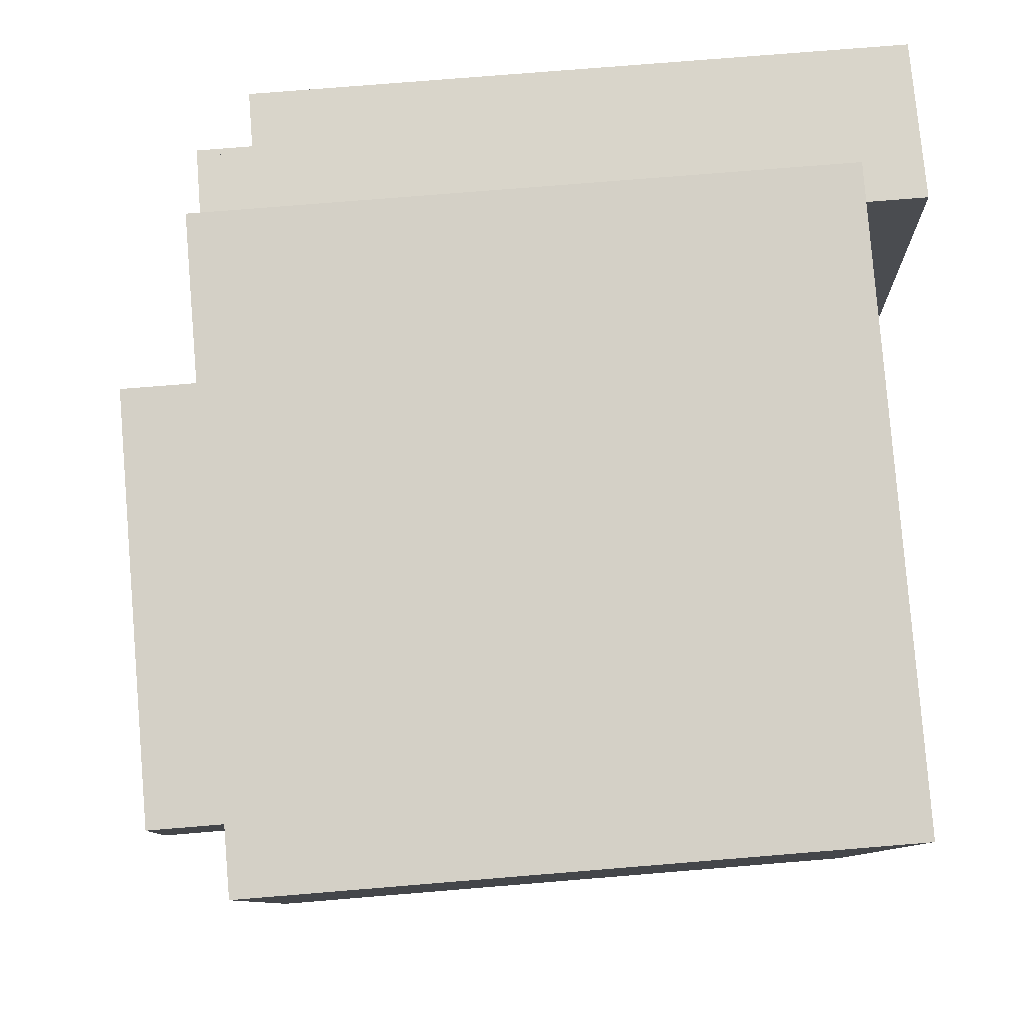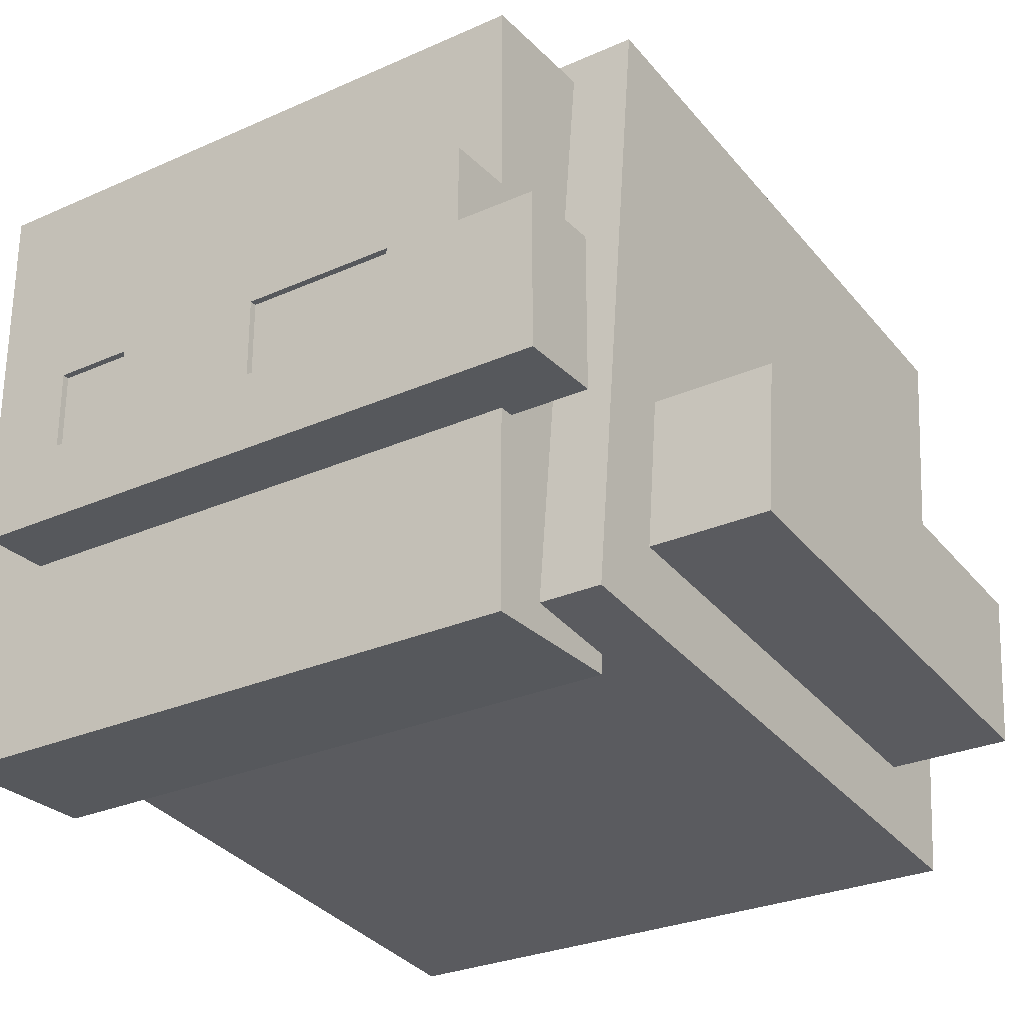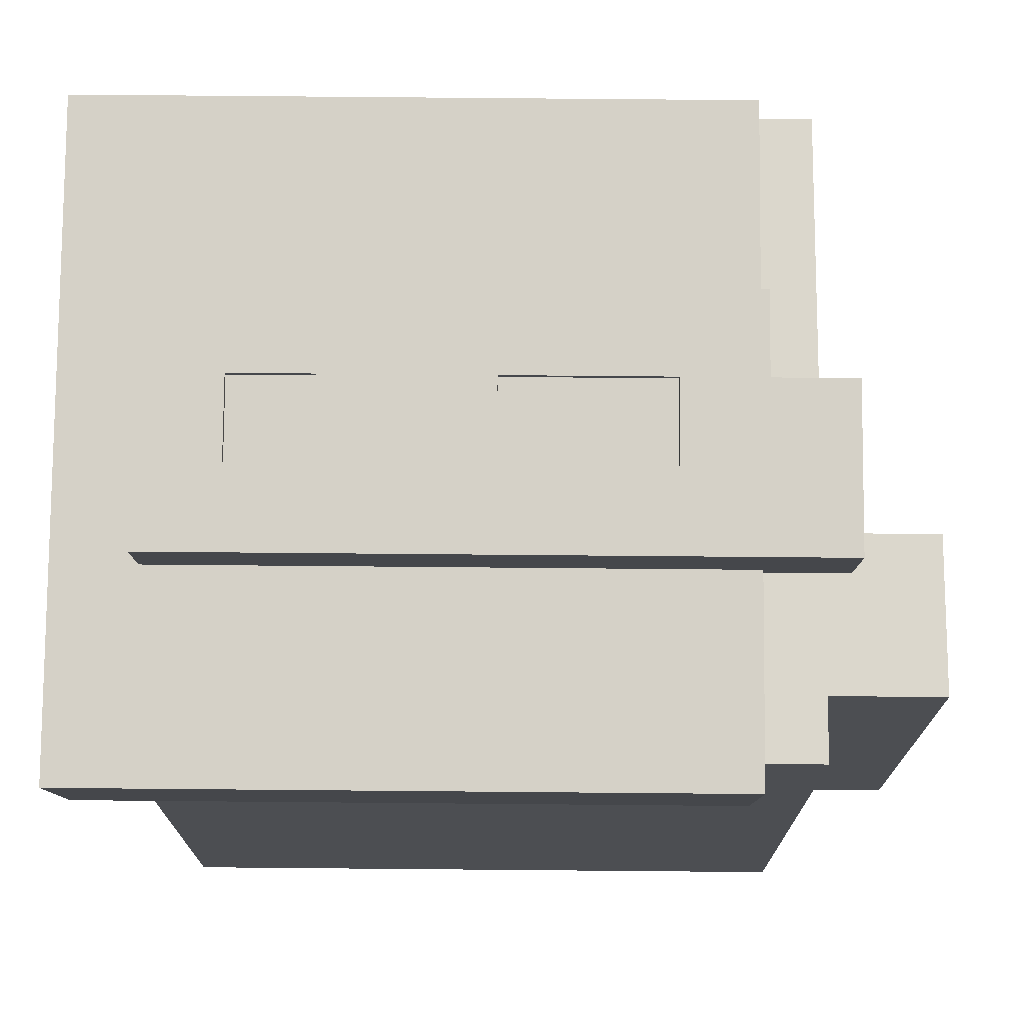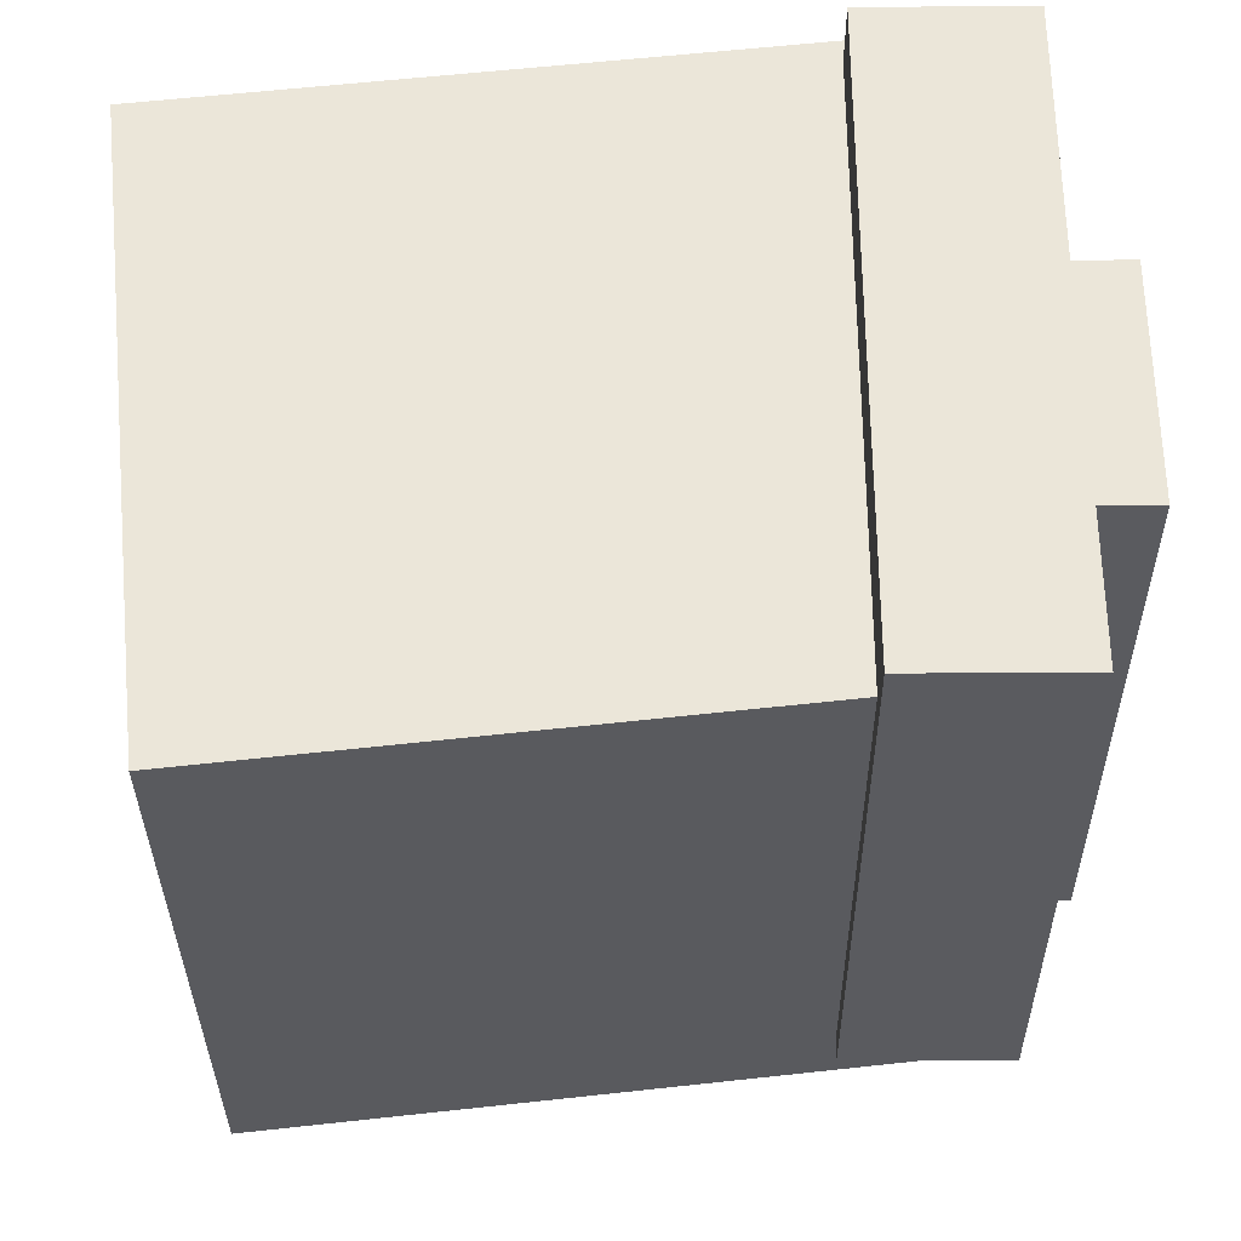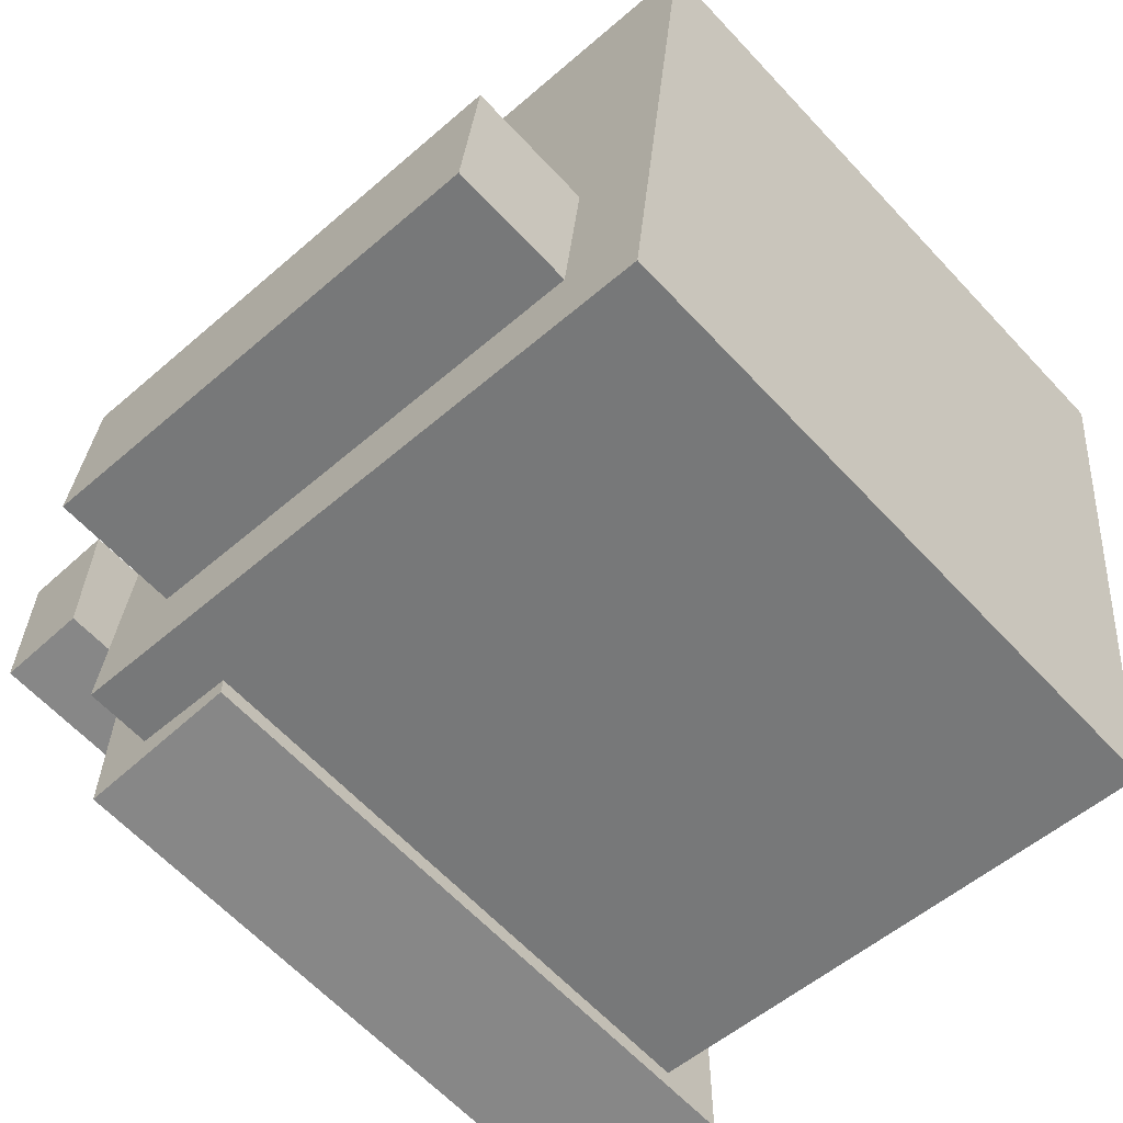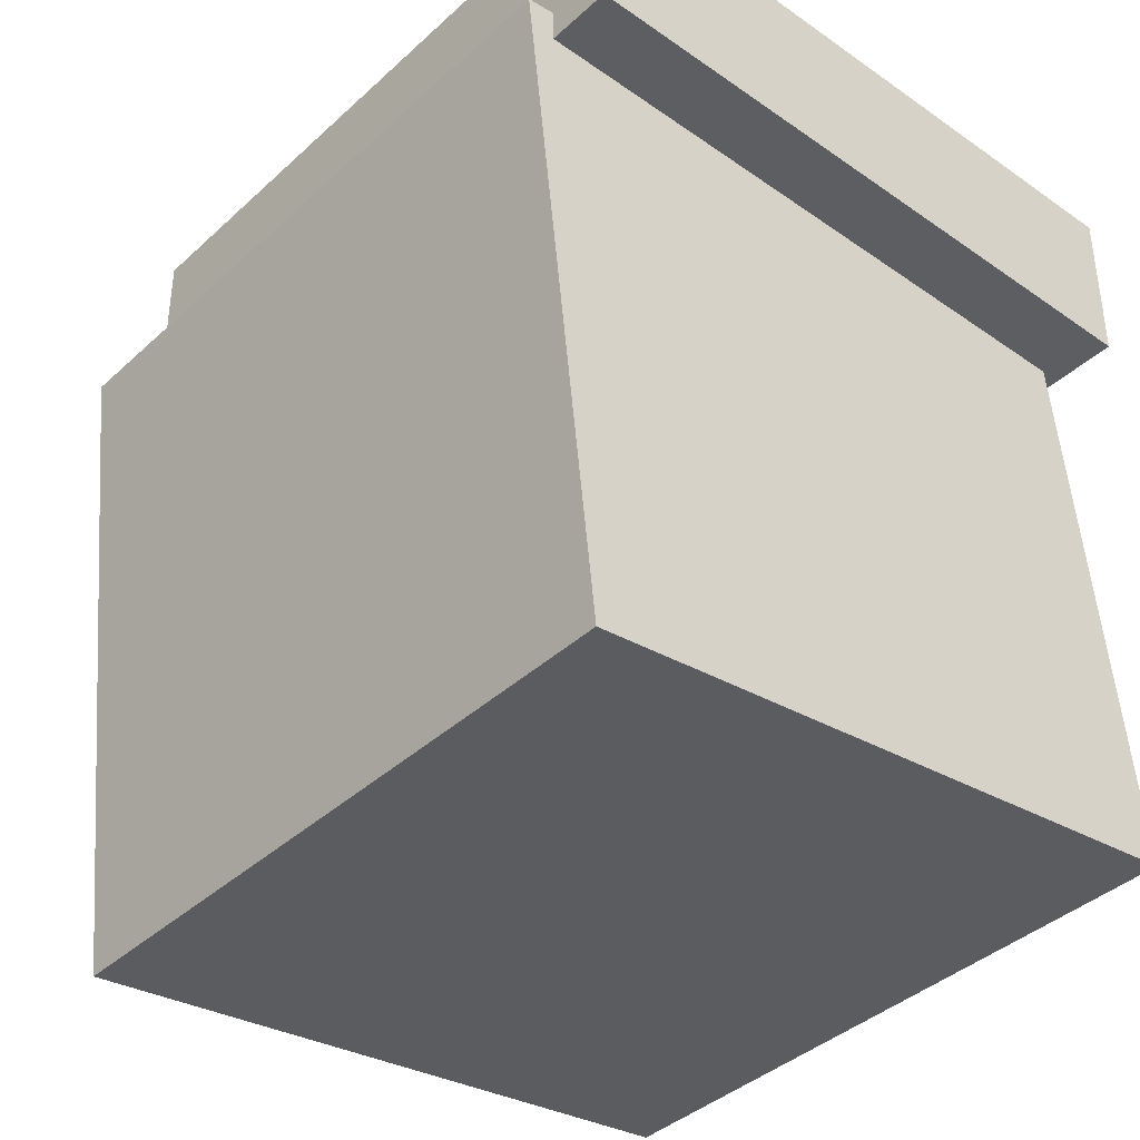
<metadata>
{"format":"obj","ext":"obj","renderer":"f3d","projection":"perspective","resolution":1024,"background":"white","views":[{"elev":74.5,"azim":175.3,"up":"+Y"},{"elev":-27.8,"azim":34.3,"up":"+Y"},{"elev":79.7,"azim":0.5,"up":"+Z"},{"elev":-33.0,"azim":-89.6,"up":"+Y"},{"elev":-62.3,"azim":132.7,"up":"+Y"},{"elev":-39.2,"azim":-131.3,"up":"+Z"}]}
</metadata>
<code>
g Model
v -6.4 1.785 7.021
v -6.4 17.69 5.242
v -6.4 15.91 -10.66
v -6.4 0.006613 -8.88
f 1 2 3 4
v 9.6 0.006613 -8.88
v 9.6 15.91 -10.66
v 9.6 17.69 5.242
v 9.6 1.785 7.021
f 5 6 7 8
v -6.4 0.006613 -8.88
v 9.6 0.006613 -8.88
v 9.6 1.785 7.021
v -6.4 1.785 7.021
f 9 10 11 12
v -6.4 17.69 5.242
v 9.6 17.69 5.242
v 9.6 15.91 -10.66
v -6.4 15.91 -10.66
f 13 14 15 16
v -6.4 15.91 -10.66
v 9.6 15.91 -10.66
v 9.6 0.006613 -8.88
v -6.4 0.006613 -8.88
f 17 18 19 20
v -6.4 1.785 7.021
v 9.6 1.785 7.021
v 9.6 17.69 5.242
v -6.4 17.69 5.242
f 21 22 23 24
v -8 17 4.5
v 8 17 4.5
v 8 1 4.5
v -8 1 4.5
f 25 26 27 28
v -8 1 8.5
v 8 1 8.5
v 8 17 8.5
v -8 17 8.5
f 29 30 31 32
v -7 16 6.045
v 7 16 6.045
v 7 4 6.045
v -7 4 6.045
f 33 34 35 36
v -7 4 8.045
v 7 4 8.045
v 7 16 8.045
v -7 16 8.045
f 37 38 39 40
v -5.976 10 8.101
v 10.02 10 8.101
v 10.02 6 8.101
v -5.976 6 8.101
f 41 42 43 44
v -5.976 6 10.1
v 10.02 6 10.1
v 10.02 10 10.1
v -5.976 10 10.1
f 45 46 47 48
v -3.299 2.233 -6.969
v 12.7 2.233 -6.969
v 12.7 2.678 -2.994
v -3.299 2.678 -2.994
f 49 50 51 52
v -3.299 6.653 -3.439
v 12.7 6.653 -3.439
v 12.7 6.208 -7.414
v -3.299 6.208 -7.414
f 53 54 55 56
v -3.299 6.208 -7.414
v 12.7 6.208 -7.414
v 12.7 2.233 -6.969
v -3.299 2.233 -6.969
f 57 58 59 60
v -8 1 8.5
v -8 17 8.5
v -8 17 4.5
v -8 1 4.5
f 61 62 63 64
v 8 1 4.5
v 8 17 4.5
v 8 17 8.5
v 8 1 8.5
f 65 66 67 68
v -8 1 4.5
v 8 1 4.5
v 8 1 8.5
v -8 1 8.5
f 69 70 71 72
v -8 17 8.5
v 8 17 8.5
v 8 17 4.5
v -8 17 4.5
f 73 74 75 76
v 12.7 2.233 -6.969
v 12.7 6.208 -7.414
v 12.7 7.542 4.512
v 12.7 3.567 4.957
f 77 78 79 80
v -3.299 2.678 -2.994
v 8.701 2.678 -2.994
v 8.701 6.653 -3.439
v -3.299 6.653 -3.439
f 81 82 83 84
v -5.976 6 8.101
v 10.02 6 8.101
v 10.02 6 10.1
v -5.976 6 10.1
f 85 86 87 88
v -5.976 6 8.27
v 10.02 6 8.27
v 10.02 6 10.27
v -5.976 6 10.27
f 89 90 91 92
v -5.976 8 8.27
v 10.02 8 8.27
v 10.02 6 8.27
v -5.976 6 8.27
f 93 94 95 96
v -5.976 6 10.27
v 10.02 6 10.27
v 10.02 8 10.27
v -5.976 8 10.27
f 97 98 99 100
v 8.701 3.567 4.957
v 8.701 7.542 4.512
v 8.701 6.653 -3.439
v 8.701 2.678 -2.994
f 101 102 103 104
v 8.701 2.678 -2.994
v 12.7 2.678 -2.994
v 12.7 3.567 4.957
v 8.701 3.567 4.957
f 105 106 107 108
v 8.701 7.542 4.512
v 12.7 7.542 4.512
v 12.7 6.653 -3.439
v 8.701 6.653 -3.439
f 109 110 111 112
v -5.976 12 10.1
v 8.024 12 10.1
v 8.024 12 8.101
v -5.976 12 8.101
f 113 114 115 116
v -5.976 12 8.101
v 8.024 12 8.101
v 8.024 10 8.101
v -5.976 10 8.101
f 117 118 119 120
v -5.976 10 10.1
v 8.024 10 10.1
v 8.024 12 10.1
v -5.976 12 10.1
f 121 122 123 124
v -5.976 12 10.27
v 8.024 12 10.27
v 8.024 12 8.27
v -5.976 12 8.27
f 125 126 127 128
v -5.976 12 8.27
v 8.024 12 8.27
v 8.024 10 8.27
v -5.976 10 8.27
f 129 130 131 132
v -5.976 10 10.27
v 8.024 10 10.27
v 8.024 12 10.27
v -5.976 12 10.27
f 133 134 135 136
v -7 4 6.045
v 7 4 6.045
v 7 4 8.045
v -7 4 8.045
f 137 138 139 140
v -7 16 8.045
v 7 16 8.045
v 7 16 6.045
v -7 16 6.045
f 141 142 143 144
v -7 4 8.045
v -7 16 8.045
v -7 16 6.045
v -7 4 6.045
f 145 146 147 148
v 7 4 6.045
v 7 16 6.045
v 7 16 8.045
v 7 4 8.045
f 149 150 151 152
v -3.299 2.678 -2.994
v -3.299 6.653 -3.439
v -3.299 6.208 -7.414
v -3.299 2.233 -6.969
f 153 154 155 156
v 8.701 3.567 4.957
v 12.7 3.567 4.957
v 12.7 7.542 4.512
v 8.701 7.542 4.512
f 157 158 159 160
v -5.976 6 10.1
v -5.976 12 10.1
v -5.976 12 8.101
v -5.976 6 8.101
f 161 162 163 164
v -5.976 6 10.27
v -5.976 12 10.27
v -5.976 12 8.27
v -5.976 6 8.27
f 165 166 167 168
v -4 2 6.2
v 2 2 6.2
v 2 2 8.2
v -4 2 8.2
f 169 170 171 172
v -4 4 8.2
v 2 4 8.2
v 2 4 6.2
v -4 4 6.2
f 173 174 175 176
v -4 4 6.2
v 2 4 6.2
v 2 2 6.2
v -4 2 6.2
f 177 178 179 180
v -4 2 8.2
v 2 2 8.2
v 2 4 8.2
v -4 4 8.2
f 181 182 183 184
v 10.02 6 8.101
v 10.02 10 8.101
v 10.02 10 10.1
v 10.02 6 10.1
f 185 186 187 188
v 10.02 6 8.27
v 10.02 10 8.27
v 10.02 10 10.27
v 10.02 6 10.27
f 189 190 191 192
v 2.024 10 8.27
v 6.024 10 8.27
v 6.024 10 10.27
v 2.024 10 10.27
f 193 194 195 196
v 2.024 8 10.27
v 6.024 8 10.27
v 6.024 8 8.27
v 2.024 8 8.27
f 197 198 199 200
v -1.976 10 8.27
v 2.024 10 8.27
v 2.024 8 8.27
v -1.976 8 8.27
f 201 202 203 204
v 6.024 10 8.27
v 10.02 10 8.27
v 10.02 8 8.27
v 6.024 8 8.27
f 205 206 207 208
v -1.976 8 10.27
v 2.024 8 10.27
v 2.024 10 10.27
v -1.976 10 10.27
f 209 210 211 212
v 6.024 8 10.27
v 10.02 8 10.27
v 10.02 10 10.27
v 6.024 10 10.27
f 213 214 215 216
v 8.024 10 8.101
v 8.024 12 8.101
v 8.024 12 10.1
v 8.024 10 10.1
f 217 218 219 220
v 8.024 10 10.1
v 10.02 10 10.1
v 10.02 10 8.101
v 8.024 10 8.101
f 221 222 223 224
v -1.976 8 10.27
v -1.976 10 10.27
v -1.976 10 8.27
v -1.976 8 8.27
f 225 226 227 228
v 6.024 8 10.27
v 6.024 10 10.27
v 6.024 10 8.27
v 6.024 8 8.27
f 229 230 231 232
v -3.976 8 8.27
v -3.976 10 8.27
v -3.976 10 10.27
v -3.976 8 10.27
f 233 234 235 236
v 2.024 8 8.27
v 2.024 10 8.27
v 2.024 10 10.27
v 2.024 8 10.27
f 237 238 239 240
v 8.024 10 8.27
v 8.024 12 8.27
v 8.024 12 10.27
v 8.024 10 10.27
f 241 242 243 244
v -3.976 10 8.27
v -1.976 10 8.27
v -1.976 10 10.27
v -3.976 10 10.27
f 245 246 247 248
v -3.976 8 10.27
v -1.976 8 10.27
v -1.976 8 8.27
v -3.976 8 8.27
f 249 250 251 252
v 8.024 10 10.27
v 10.02 10 10.27
v 10.02 10 8.27
v 8.024 10 8.27
f 253 254 255 256
v -5.976 10 8.27
v -3.976 10 8.27
v -3.976 8 8.27
v -5.976 8 8.27
f 257 258 259 260
v -5.976 8 10.27
v -3.976 8 10.27
v -3.976 10 10.27
v -5.976 10 10.27
f 261 262 263 264
v -4 2 8.2
v -4 4 8.2
v -4 4 6.2
v -4 2 6.2
f 265 266 267 268
v 2 2 6.2
v 2 4 6.2
v 2 4 8.2
v 2 2 8.2
f 269 270 271 272

</code>
